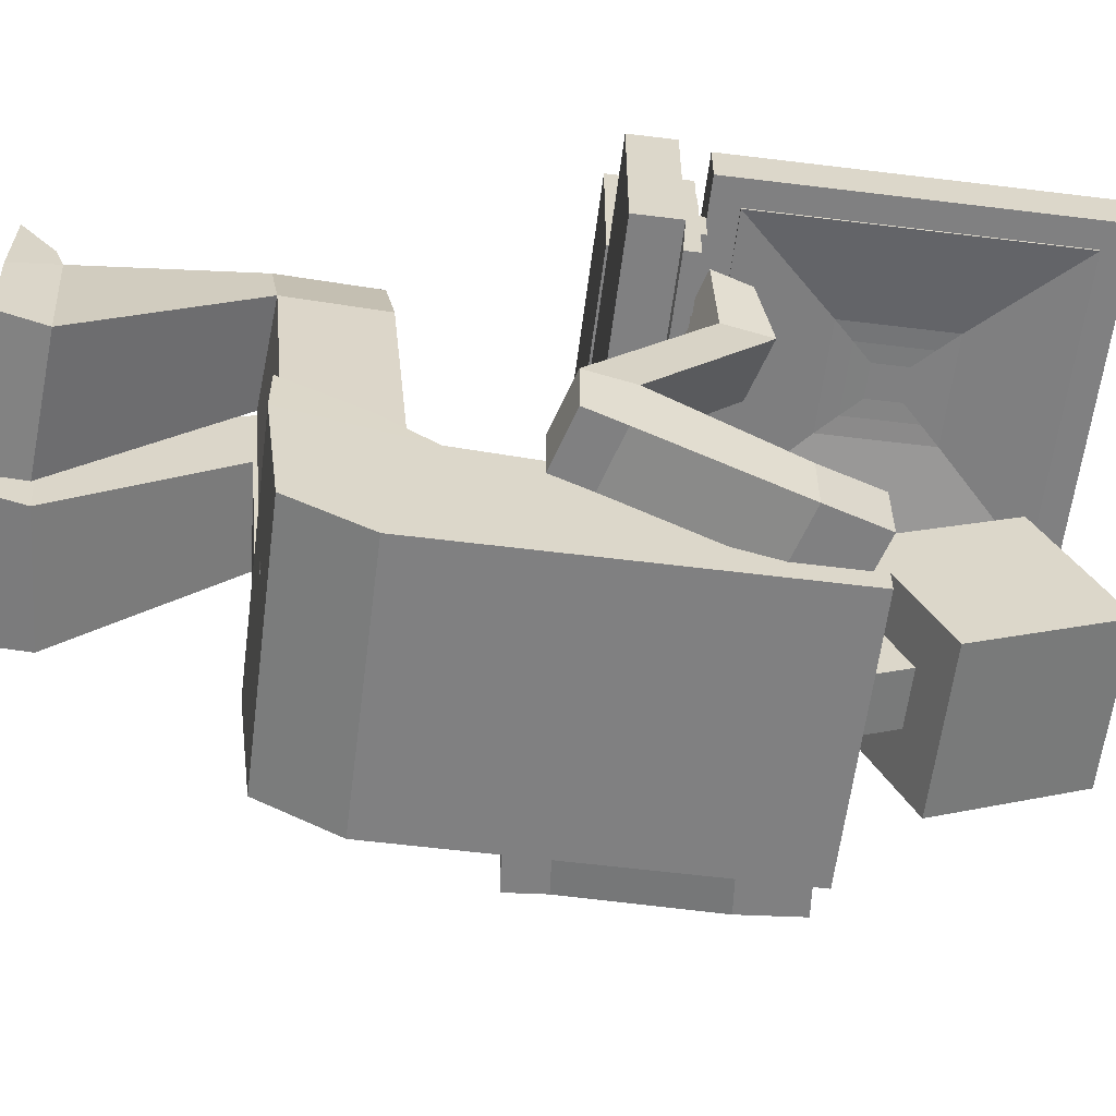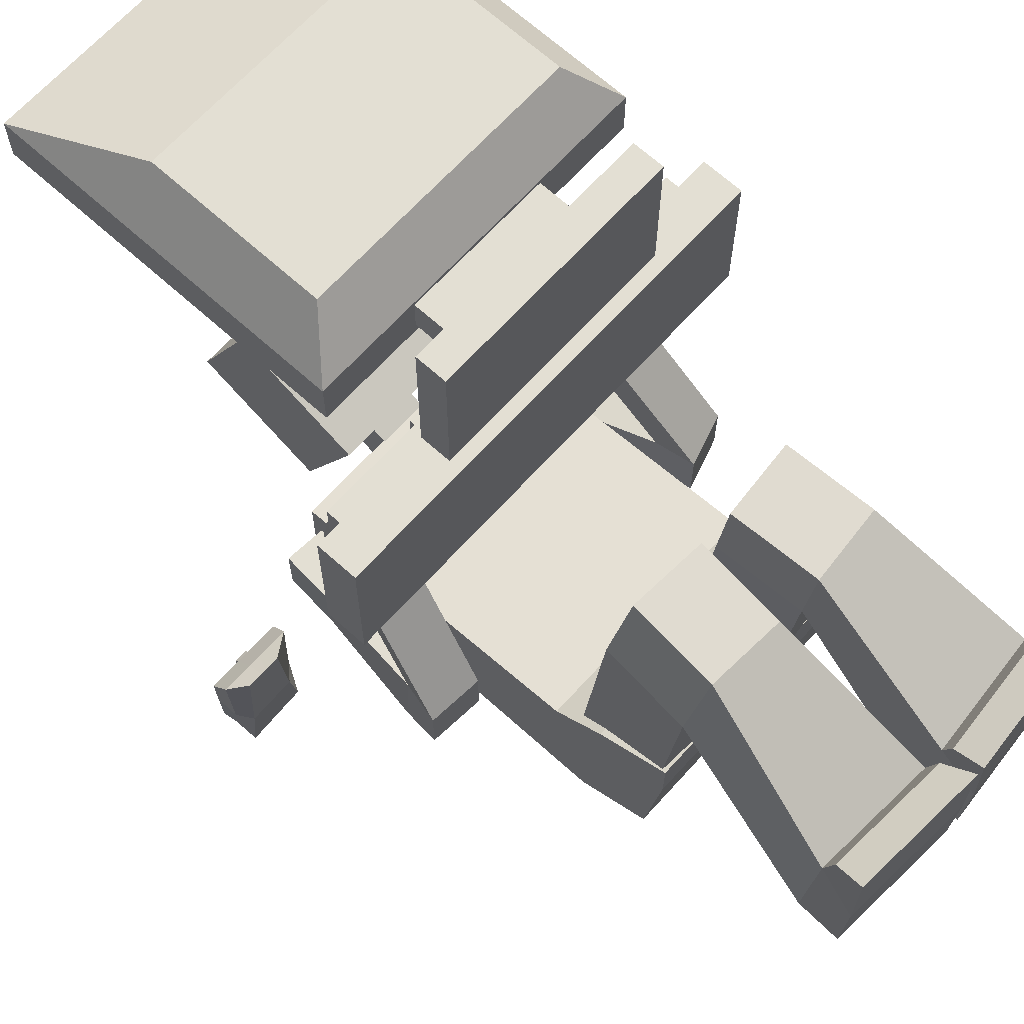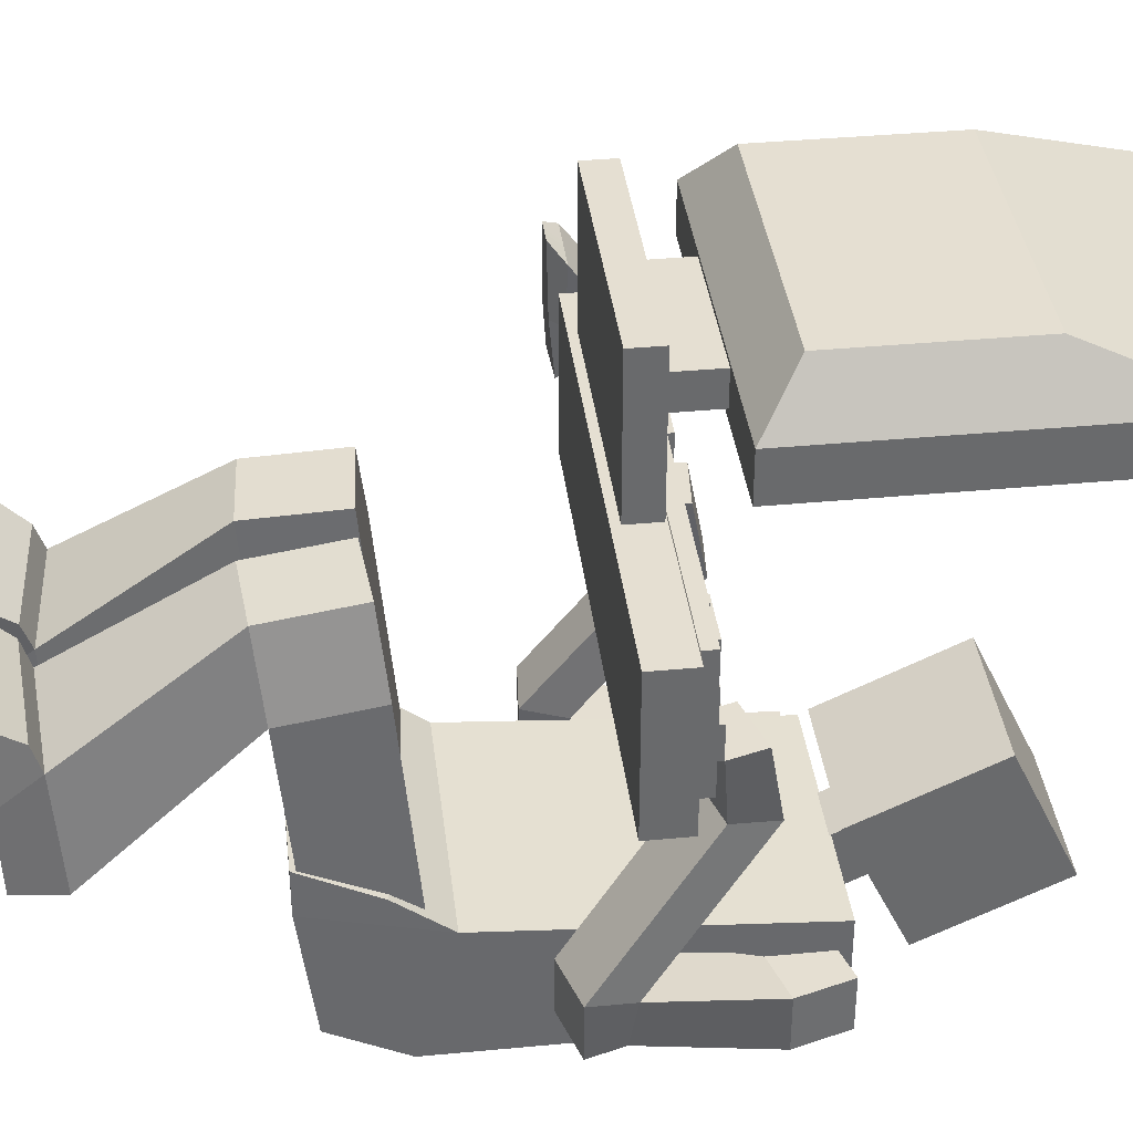
<metadata>
{"format":"obj","ext":"obj","renderer":"f3d","projection":"perspective","resolution":1024,"background":"white","views":[{"elev":-60.0,"azim":82.8,"up":"+Z"},{"elev":67.1,"azim":-47.8,"up":"+Z"},{"elev":37.5,"azim":83.1,"up":"+Z"}]}
</metadata>
<code>
o Cube.001_Cube.002
v -3.242 -0.306 -1.54
v -3.242 -0.306 -3.641
v 3.242 -0.306 -1.54
v 3.242 -0.306 -3.641
v -2.849 0.306 -1.668
v -3.242 0.2689 -1.54
v -2.849 0.306 -3.514
v -3.242 0.2689 -3.641
v 2.849 0.306 -1.668
v 3.242 0.2689 -1.54
v 2.849 0.306 -3.514
v 3.242 0.2689 -3.641
v 0 -0.306 -3.641
v 0 -0.306 -1.54
v 0 0.306 -3.514
v 0 0.2689 -3.641
v 0 0.306 -1.668
v 0 0.2689 -1.54
v 1.621 -0.306 -1.54
v 1.425 0.306 -3.514
v 1.621 0.2689 -1.54
v 1.621 -0.306 -3.641
v 1.621 0.2689 -3.641
v 1.425 0.306 -1.668
v 2.432 -0.306 -1.54
v 2.137 0.306 -3.514
v 2.432 0.2689 -1.54
v 2.432 -0.306 -3.641
v 2.432 0.2689 -3.641
v 2.137 0.306 -1.668
v -1.621 -0.306 -3.641
v -1.621 0.2689 -3.641
v -1.425 0.306 -1.668
v -1.621 -0.306 -1.54
v -1.425 0.306 -3.514
v -1.621 0.2689 -1.54
v -0.7768 -0.306 -1.54
v -0.6826 0.306 -3.514
v -0.7768 0.2689 -1.54
v -0.7768 -0.306 -3.641
v -0.7768 0.2689 -3.641
v -0.6826 0.306 -1.668
v 0.8106 -0.306 -3.641
v 0.8106 0.2689 -3.641
v 0.7124 0.306 -1.668
v 0.8106 -0.306 -1.54
v 0.7124 0.306 -3.514
v 0.8106 0.2689 -1.54
v -2.44 -0.306 -3.641
v -2.44 0.2689 -3.641
v -2.144 0.306 -1.668
v -2.44 -0.306 -1.54
v -2.144 0.306 -3.514
v -2.44 0.2689 -1.54
v -3.242 -0.306 -2.591
v 3.242 -0.306 -2.591
v -2.849 0.306 -2.591
v -3.242 0.2689 -2.591
v 2.849 0.306 -2.591
v 3.242 0.2689 -2.591
v 0 -0.306 -2.591
v 1.621 -0.306 -2.591
v -0.6826 0.4566 -2.591
v 2.432 -0.306 -2.591
v -1.621 -0.306 -2.591
v -0.6826 0.4566 -3.052
v -1.425 0.4566 -2.591
v -0.7768 -0.306 -2.591
v 0.8106 -0.306 -2.591
v -1.425 0.4566 -3.052
v -2.44 -0.306 -2.591
v -0.6826 0.5268 -2.591
v -3.242 -0.306 -2.066
v -3.242 0.2689 -2.066
v 2.849 0.306 -2.129
v 0 -0.306 -2.066
v -0.6826 0.5268 -3.052
v 0 0.5268 -2.591
v 1.621 -0.306 -2.066
v 2.137 0.306 -2.129
v 2.432 -0.306 -2.066
v -1.621 -0.306 -2.066
v 0 0.5268 -3.052
v 0.7124 0.4669 -2.129
v -0.7768 -0.306 -2.066
v 0.8106 -0.306 -2.066
v 0 0.4669 -2.129
v -2.44 -0.306 -2.066
v 0.7124 0.4669 -2.591
v 3.242 -0.306 -2.066
v -2.849 0.306 -2.129
v 3.242 0.2689 -2.066
v 3.242 -0.306 -3.116
v -2.849 0.306 -3.052
v 3.242 0.2689 -3.116
v -3.242 -0.306 -3.116
v -3.242 0.2689 -3.116
v 2.849 0.306 -3.052
v 0 -0.306 -3.116
v 0 0.4669 -2.591
v 1.425 0.306 -3.052
v 1.621 -0.306 -3.116
v 2.137 0.306 -3.052
v 2.432 -0.306 -3.116
v -1.621 -0.306 -3.116
v 0.7124 0.4633 -2.591
v 0.7124 0.4633 -3.052
v -0.7768 -0.306 -3.116
v 0.8106 -0.306 -3.116
v 1.425 0.4633 -2.591
v -2.44 -0.306 -3.116
v 1.425 0.4633 -3.052
v 2.849 0.4936 -2.129
v 2.849 0.4936 -1.668
v 2.137 0.4936 -1.668
v 2.137 0.4936 -2.129
v 2.137 0.5031 -3.514
v 2.849 0.5031 -3.514
v 2.849 0.5031 -3.052
v 2.137 0.5031 -3.052
v 1.425 0.4871 -3.514
v 2.137 0.4871 -3.514
v 1.425 0.4871 -3.052
v 2.137 0.4871 -3.052
v -2.849 0.5057 -3.052
v -2.849 0.5057 -3.514
v -2.144 0.5057 -1.668
v -2.849 0.5057 -1.668
v -0.6826 0.5057 -3.514
v 0 0.5057 -3.514
v 0.7124 0.5057 -1.668
v 0 0.5057 -1.668
v 0 0.5057 -2.129
v 0.7124 0.5057 -3.514
v 1.425 0.5057 -3.514
v 2.137 0.5057 -1.668
v 1.425 0.5057 -1.668
v 1.425 0.5057 -2.129
v 2.137 0.5057 -2.129
v -0.6826 0.5057 -1.668
v -1.425 0.5057 -1.668
v -2.144 0.5057 -3.514
v -1.425 0.5057 -3.514
v -1.425 0.5057 -2.129
v -0.6826 0.5057 -2.129
v 0.7124 0.5057 -2.129
v -2.144 0.5057 -2.129
v -2.849 0.5057 -2.129
v -2.849 0.5057 -2.591
v 2.849 0.5057 -3.052
v 2.849 0.5057 -2.591
v 0 0.5057 -3.052
v 0 0.5057 -2.591
v 1.425 0.5057 -3.052
v 1.425 0.5057 -2.591
v 2.137 0.5057 -3.052
v 2.137 0.5057 -2.591
v -1.425 0.5057 -3.052
v -1.425 0.5057 -2.591
v -0.6826 0.5057 -3.052
v -0.6826 0.5057 -2.591
v 0.7124 0.5057 -3.052
v 0.7124 0.5057 -2.591
v -2.144 0.5057 -3.052
v -2.144 0.5057 -2.591
v 2.849 0.5057 -2.129
v -2.144 0.6552 -3.514
v -1.425 0.6552 -3.514
v -1.425 0.6552 -3.052
v -2.144 0.6552 -3.052
v -1.425 0.5897 -3.514
v -0.6826 0.5897 -3.514
v -1.425 0.5897 -3.052
v -0.6826 0.5897 -3.052
v 1.425 0.6287 -2.591
v 2.137 0.6287 -2.591
v 1.425 0.6287 -2.129
v 2.137 0.6287 -2.129
v -2.144 0.6007 -2.591
v -1.425 0.6007 -2.591
v -1.425 0.6007 -2.129
v -2.144 0.6007 -2.129
v -0.6826 0.5859 -1.668
v -1.425 0.5859 -1.668
v -1.425 0.5859 -2.129
v -0.6826 0.5859 -2.129
v -0.6826 0.5621 -2.591
v 0 0.5621 -2.591
v 0 0.5621 -2.129
v -0.6826 0.5621 -2.129
v -2.144 0.5888 -3.052
v -2.144 0.5888 -2.591
v -2.849 0.5888 -2.591
v -2.849 0.5888 -3.052
v 2.849 0.5736 -3.052
v 2.849 0.5736 -2.591
v 2.137 0.5736 -3.052
v 2.137 0.5736 -2.591
v -0.6826 0.5894 -3.514
v 0 0.5894 -3.514
v 0 0.5894 -3.052
v -0.6826 0.5894 -3.052
v 0 0.5853 -3.514
v 0.7124 0.5853 -3.514
v 0 0.5853 -3.052
v 0.7124 0.5853 -3.052
v 0.7124 0.5836 -3.514
v 1.425 0.5836 -3.514
v 1.425 0.5836 -3.052
v 0.7124 0.5836 -3.052
v -2.408 5.642 -0.3646
v -2.408 0.8253 -0.3646
v 2.408 0.8253 -0.3646
v 2.408 5.642 -0.3646
v -2.047 1.186 -0.3646
v -2.408 0.8253 -0.3646
v -2.408 5.642 -0.3646
v -2.047 5.281 -0.3646
v 2.047 1.186 -0.3646
v 2.408 0.8253 -0.3646
v 2.408 5.642 -0.3646
v 2.047 5.281 -0.3646
v 2.047 5.281 -0.3899
v 2.047 1.186 -0.3899
v -2.047 1.186 -0.3899
v -2.047 5.281 -0.3899
v 0.743 3.977 -0.1924
v 0.743 2.49 -0.1924
v -0.743 2.49 -0.1924
v -0.743 3.977 -0.1924
v 0.2341 3.468 -0.1686
v 0.4857 3.719 -0.1762
v 0.2341 2.999 -0.1686
v 0.4857 2.748 -0.1762
v -0.2341 2.999 -0.1686
v -0.4857 2.748 -0.1762
v -0.2341 3.468 -0.1686
v -0.4857 3.719 -0.1762
v -1.888 1.346 0.9696
v -2.408 0.8253 0.2858
v -1.888 3.771 0.9696
v -2.408 5.642 0.2858
v 1.888 1.346 0.9696
v 2.408 0.8253 0.2858
v 1.888 3.771 0.9696
v 2.408 5.642 0.2858
v -4.885 -0.2983 -1.62
v -5.07 0.1269 -2.06
v -4.955 -0.2512 -3.341
v -5.074 0.06032 -2.828
v -4.462 -0.299 -1.608
v -4.133 0.1269 -2.06
v -4.239 -0.2311 -3.317
v -4.137 0.06032 -2.828
v -5.066 -0.09112 -1.768
v -4.99 -0.003275 -3.165
v -4.208 0.000706 -3.159
v -4.161 -0.09112 -1.767
v -4.546 -0.2397 -3.327
v -4.538 0.06032 -2.828
v -4.643 -0.2987 -1.613
v -4.534 0.1269 -2.06
v -4.549 -0.09112 -1.768
v -4.543 -0.000999 -3.162
v -4.66 -0.2429 -3.331
v -4.684 0.1269 -2.06
v -4.693 -0.09112 -1.768
v -4.687 0.06032 -2.828
v -4.71 -0.2986 -1.615
v -4.667 -0.001634 -3.163
v -4.933 -0.2984 -2.622
v -5.072 0.09361 -2.444
v -4.363 -0.2887 -2.604
v -4.135 0.09361 -2.444
v -4.197 -0.1162 -2.605
v -5.04 -0.1182 -2.609
v -4.536 0.09361 -2.444
v -4.607 -0.2928 -2.612
v -4.698 -0.2944 -2.615
v -4.686 0.09361 -2.444
v -4.536 0.1551 -2.356
v -4.535 0.1737 -2.119
v -4.685 0.1737 -2.119
v -4.686 0.1551 -2.356
v -1 -0.1808 0.2338
v -1 1.289 0.2338
v -1 -0.1808 -0.2338
v -1 1.289 -0.2338
v 1 -0.1808 0.2338
v 1 1.289 0.2338
v 1 -0.1808 -0.2338
v 1 1.289 -0.2338
v -1.698 -0.2955 1
v -1.698 0.1287 1
v -1.698 -0.2955 -1
v -1.698 0.1287 -1
v 1.698 -0.2955 1
v 1.698 0.1287 1
v 1.698 -0.2955 -1
v 1.698 0.1287 -1
v -0.3525 1.672 -6.731
v -0.3525 2.755 -6.222
v -0.3525 1.998 -7.425
v -0.3525 3.081 -6.915
v 0.3525 1.672 -6.731
v 0.3525 2.755 -6.222
v 0.3525 1.998 -7.425
v 0.3525 3.081 -6.915
v -1 2.219 -5.788
v -1 4.029 -4.937
v -1 3.071 -7.598
v -1 4.88 -6.746
v 1 2.219 -5.788
v 1 4.029 -4.937
v 1 3.071 -7.598
v 1 4.88 -6.746
v -1.692 -1.951 -6.141
v -1.701 2.264 -6.466
v -1.701 -2.453 -7.935
v -1.701 2.264 -7.935
v 1.711 -1.951 -6.141
v 1.701 2.264 -6.466
v 1.701 -2.453 -7.935
v 1.701 2.264 -7.935
v -1.688 -3.446 -7.413
v -1.688 -3.656 -5.705
v 1.714 -3.446 -7.413
v 1.714 -3.656 -5.705
v -1.696 -2.661 -5.598
v 1.706 -2.661 -5.598
v -1.683 -3.654 -5.076
v 1.719 -3.654 -5.076
v -2.335 1.409 -6.88
v -2.272 2.172 -6.88
v -2.335 1.409 -7.646
v -2.272 2.172 -7.646
v -1.572 1.346 -6.88
v -1.509 2.109 -6.88
v -1.572 1.346 -7.646
v -1.509 2.109 -7.646
v -2.729 -0.3551 -7.077
v -2.62 -0.2865 -6.381
v -1.966 -0.418 -7.077
v -1.857 -0.3494 -6.381
v -2.77 -0.8565 -7.077
v -2.77 -0.8565 -6.311
v -2.007 -0.9194 -7.077
v -2.007 -0.9194 -6.311
v -2.395 1.208 -4.327
v -1.632 1.145 -4.327
v -2.545 0.6379 -4.257
v -1.782 0.5749 -4.257
v -2.4 1.016 -3.293
v -1.637 0.9527 -3.293
v -2.442 0.5142 -3.293
v -1.679 0.4513 -3.293
v 1.62 1.282 -6.88
v 1.401 2.016 -6.88
v 1.62 1.282 -7.646
v 1.401 2.016 -7.646
v 2.354 1.502 -6.88
v 2.134 2.235 -6.88
v 2.354 1.502 -7.646
v 2.134 2.235 -7.646
v 1.896 -0.5037 -7.077
v 1.973 -0.4002 -6.381
v 2.63 -0.2842 -7.077
v 2.706 -0.1807 -6.381
v 2.041 -0.9857 -7.077
v 2.041 -0.9857 -6.311
v 2.774 -0.7662 -7.077
v 2.774 -0.7662 -6.311
v 1.637 1.073 -4.327
v 2.371 1.293 -4.327
v 1.705 0.4878 -4.257
v 2.439 0.7073 -4.257
v 1.703 0.8924 -3.293
v 2.436 1.112 -3.293
v 1.847 0.4104 -3.293
v 2.58 0.6299 -3.293
v 0.3205 -3.863 -3.208
v 0.2256 -2.637 -3.097
v 0.3243 -3.559 -6.57
v 0.2294 -2.333 -6.459
v 1.68 -3.759 -3.197
v 1.585 -2.532 -3.086
v 1.684 -3.455 -6.559
v 1.589 -2.228 -6.448
v 0.3447 -3.959 -2.118
v 0.2498 -2.733 -2.007
v 1.316 -2.652 -1.999
v 1.411 -3.878 -2.109
v 0.1279 -6.603 -4.86
v 1.974 -6.462 -4.846
v 0.1222 -6.643 -3.767
v 1.969 -6.502 -3.752
v 1.913 -5.846 -4.963
v 0.1686 -5.98 -4.977
v 0.169 -6.079 -3.42
v 1.851 -5.949 -3.406
v 0.0767 -6.629 -2.723
v 1.923 -6.487 -2.709
v 1.822 -6.071 -3.043
v 0.1394 -6.2 -3.057
v -0.2955 -3.858 -3.207
v -0.2131 -2.631 -3.096
v -0.2988 -3.554 -6.57
v -0.2164 -2.327 -6.459
v -1.656 -3.767 -3.198
v -1.573 -2.54 -3.087
v -1.659 -3.463 -6.56
v -1.577 -2.236 -6.449
v -0.3199 -3.954 -2.117
v -0.2374 -2.727 -2.007
v -1.304 -2.656 -1.999
v -1.387 -3.883 -2.11
v -0.07352 -6.596 -4.86
v -1.921 -6.473 -4.847
v -0.06852 -6.636 -3.766
v -1.916 -6.513 -3.753
v -1.866 -5.857 -4.964
v -0.1204 -5.973 -4.976
v -0.1214 -6.072 -3.419
v -1.805 -5.96 -3.407
v -0.02432 -6.621 -2.723
v -1.872 -6.498 -2.71
v -1.775 -6.08 -3.044
v -0.091 -6.192 -3.056
f 90 92 10 3
f 96 97 8 2
f 81 90 3 25
f 28 29 12 4
f 94 7 8 97
f 26 11 12 29
f 75 9 10 92
f 51 5 6 54
f 52 54 6 1
f 46 48 18 14
f 45 17 18 48
f 38 15 16 41
f 40 41 16 13
f 85 76 14 37
f 163 155 110 106
f 154 162 107 112
f 30 24 21 27
f 25 27 21 19
f 47 20 23 44
f 43 44 23 22
f 86 79 19 46
f 3 10 27 25
f 9 30 27 10
f 20 26 29 23
f 22 23 29 28
f 79 81 25 19
f 88 82 34 52
f 49 50 32 31
f 53 35 32 50
f 37 39 36 34
f 42 33 36 39
f 155 154 112 110
f 17 42 39 18
f 14 18 39 37
f 82 85 37 34
f 31 32 41 40
f 35 38 41 32
f 76 86 46 14
f 13 16 44 43
f 15 47 44 16
f 101 20 135 154
f 24 45 48 21
f 19 21 48 46
f 7 53 50 8
f 2 8 50 49
f 73 88 52 1
f 34 36 54 52
f 33 51 54 36
f 96 111 71 55
f 99 109 69 61
f 105 108 68 65
f 111 105 65 71
f 102 104 64 62
f 109 102 62 69
f 80 75 166 139
f 108 99 61 68
f 98 59 60 95
f 91 57 58 74
f 104 93 56 64
f 73 74 58 55
f 93 95 60 56
f 98 103 156 150
f 1 6 74 73
f 5 91 74 6
f 55 71 88 73
f 61 69 86 76
f 65 68 85 82
f 103 101 154 156
f 71 65 82 88
f 62 64 81 79
f 69 62 79 86
f 68 61 76 85
f 59 75 92 60
f 64 56 90 81
f 56 60 92 90
f 4 12 95 93
f 28 4 93 104
f 11 98 95 12
f 40 13 99 108
f 30 80 139 136
f 20 101 123 121
f 43 22 102 109
f 103 98 119 120
f 22 28 104 102
f 49 31 105 111
f 31 40 108 105
f 13 43 109 99
f 2 49 111 96
f 57 94 97 58
f 55 58 97 96
f 75 80 116 113
f 80 30 115 116
f 26 103 120 117
f 101 103 124 123
f 103 26 122 124
f 162 163 106 107
f 161 153 78 72
f 158 159 67 70
f 149 165 192 193
f 153 161 187 188
f 153 133 87 100
f 152 162 206 205
f 160 129 172 174
f 129 160 202 199
f 154 135 208 209
f 146 163 89 84
f 133 146 84 87
f 163 153 100 89
f 160 161 72 77
f 153 152 83 78
f 152 160 77 83
f 160 158 70 66
f 161 160 66 63
f 158 160 174 173
f 143 158 173 171
f 138 139 178 177
f 155 138 177 175
f 147 144 181 182
f 140 145 186 183
f 161 145 190 187
f 133 153 188 189
f 145 133 189 190
f 157 151 196 198
f 152 130 200 201
f 160 152 201 202
f 162 134 204 206
f 130 152 205 203
f 162 154 209 210
f 134 162 210 207
f 243 245 241 239
f 216 220 213 212
f 214 211 242 246
f 240 242 211 212
f 213 214 246 244
f 219 215 225 224
f 221 217 211 214
f 220 221 214 213
f 222 219 224 223
f 218 215 216 217
f 220 216 215 219
f 217 221 222 218
f 221 220 219 222
f 217 216 212 211
f 215 218 226 225
f 218 222 223 226
f 239 241 242 240
f 245 243 244 246
f 240 244 243 239
f 246 242 241 245
f 212 213 244 240
f 276 272 250 256
f 275 274 252 258
f 278 273 251 261
f 269 267 255 247
f 273 275 258 251
f 259 264 257 253
f 271 276 256 249
f 265 270 264 259
f 251 258 263 261
f 279 278 261 269
f 271 279 269 247
f 249 256 270 265
f 261 263 267 269
f 263 262 266 267
f 249 265 279 271
f 265 259 278 279
f 247 255 276 271
f 253 257 275 273
f 259 253 273 278
f 257 254 274 275
f 255 248 272 276
f 285 286 288 287
f 287 288 292 291
f 291 292 290 289
f 289 290 286 285
f 287 291 289 285
f 292 288 286 290
f 293 294 296 295
f 295 296 300 299
f 299 300 298 297
f 297 298 294 293
f 295 299 297 293
f 300 296 294 298
f 89 100 87 84
f 30 9 114 115
f 112 107 106 110
f 5 51 127 128
f 91 5 128 148
f 42 17 132 140
f 33 42 140 141
f 75 59 151 166
f 51 33 141 127
f 7 94 125 126
f 59 98 150 151
f 20 47 134 135
f 47 15 130 134
f 38 35 143 129
f 57 91 148 149
f 17 45 131 132
f 35 53 142 143
f 45 24 137 131
f 24 30 136 137
f 94 57 149 125
f 15 38 129 130
f 53 7 126 142
f 113 116 115 114
f 9 75 113 114
f 118 117 120 119
f 11 26 117 118
f 98 11 118 119
f 122 121 123 124
f 26 20 121 122
f 147 148 128 127
f 146 133 132 131
f 139 138 137 136
f 145 144 185 186
f 133 145 140 132
f 138 146 131 137
f 144 147 127 141
f 158 164 165 159
f 150 156 197 195
f 156 154 155 157
f 162 152 153 163
f 159 165 179 180
f 155 163 146 138
f 161 159 144 145
f 151 157 139 166
f 139 157 176 178
f 165 149 148 147
f 142 126 125 164
f 143 142 167 168
f 83 77 72 78
f 66 70 67 63
f 159 161 63 67
f 168 167 170 169
f 142 164 170 167
f 158 143 168 169
f 164 158 169 170
f 129 143 171 172
f 176 175 177 178
f 157 155 175 176
f 180 179 182 181
f 144 159 180 181
f 165 147 182 179
f 186 185 184 183
f 144 141 184 185
f 141 140 183 184
f 188 187 190 189
f 191 194 193 192
f 125 149 193 194
f 165 164 191 192
f 164 125 194 191
f 195 197 198 196
f 151 150 195 196
f 156 157 198 197
f 130 129 199 200
f 134 130 203 204
f 135 134 207 208
f 229 228 224 225
f 227 230 226 223
f 230 229 225 226
f 228 227 223 224
f 231 237 238 232
f 233 231 232 234
f 235 233 234 236
f 237 235 236 238
f 264 260 254 257
f 267 266 248 255
f 280 272 248 266
f 274 277 262 252
f 258 252 262 263
f 270 268 260 264
f 256 250 268 270
f 260 268 280 277
f 254 260 277 274
f 268 250 272 280
f 172 171 173 174
f 200 199 202 201
f 204 203 205 206
f 208 207 210 209
f 236 234 228 229
f 235 237 231 233
f 232 238 230 227
f 238 236 229 230
f 234 232 227 228
f 277 280 284 281
f 281 284 283 282
f 262 277 281 282
f 266 262 282 283
f 280 266 283 284
f 301 302 304 303
f 303 304 308 307
f 307 308 306 305
f 305 306 302 301
f 303 307 305 301
f 308 304 302 306
f 309 310 312 311
f 311 312 316 315
f 315 316 314 313
f 313 314 310 309
f 311 315 313 309
f 316 312 310 314
f 317 318 320 319
f 319 320 324 323
f 323 324 322 321
f 321 322 318 317
f 319 323 327 325
f 324 320 318 322
f 325 327 328 326
f 317 319 325 326
f 323 321 328 327
f 326 328 332 331
f 330 329 331 332
f 317 326 331 329
f 321 317 329 330
f 328 321 330 332
f 333 334 336 335
f 335 336 340 339
f 339 340 338 337
f 337 338 334 333
f 337 333 342 344
f 340 336 334 338
f 343 344 348 347
f 335 339 343 341
f 333 335 341 342
f 339 337 344 343
f 345 347 348 346
f 342 341 345 346
f 342 346 351 349
f 341 343 347 345
f 352 350 354 356
f 346 348 352 351
f 344 342 349 350
f 348 344 350 352
f 354 353 355 356
f 350 349 353 354
f 349 351 355 353
f 351 352 356 355
f 357 358 360 359
f 359 360 364 363
f 363 364 362 361
f 361 362 358 357
f 361 357 366 368
f 364 360 358 362
f 367 368 372 371
f 359 363 367 365
f 357 359 365 366
f 363 361 368 367
f 369 371 372 370
f 366 365 369 370
f 366 370 375 373
f 365 367 371 369
f 376 374 378 380
f 370 372 376 375
f 368 366 373 374
f 372 368 374 376
f 378 377 379 380
f 374 373 377 378
f 373 375 379 377
f 375 376 380 379
f 381 382 384 383
f 383 384 388 387
f 387 388 386 385
f 398 397 394 393
f 383 387 385 381
f 388 384 382 386
f 392 391 390 389
f 386 382 390 391
f 385 386 391 392
f 382 381 389 390
f 393 394 396 395
f 399 398 393 395
f 397 400 396 394
f 395 396 402 401
f 392 389 399 400
f 385 392 400 397
f 389 381 398 399
f 381 385 397 398
f 403 404 401 402
f 400 399 404 403
f 399 395 401 404
f 396 400 403 402
f 405 406 408 407
f 407 408 412 411
f 411 412 410 409
f 422 421 418 417
f 407 411 409 405
f 412 408 406 410
f 416 415 414 413
f 410 406 414 415
f 409 410 415 416
f 406 405 413 414
f 417 418 420 419
f 423 422 417 419
f 421 424 420 418
f 419 420 426 425
f 416 413 423 424
f 409 416 424 421
f 413 405 422 423
f 405 409 421 422
f 427 428 425 426
f 424 423 428 427
f 423 419 425 428
f 420 424 427 426

</code>
